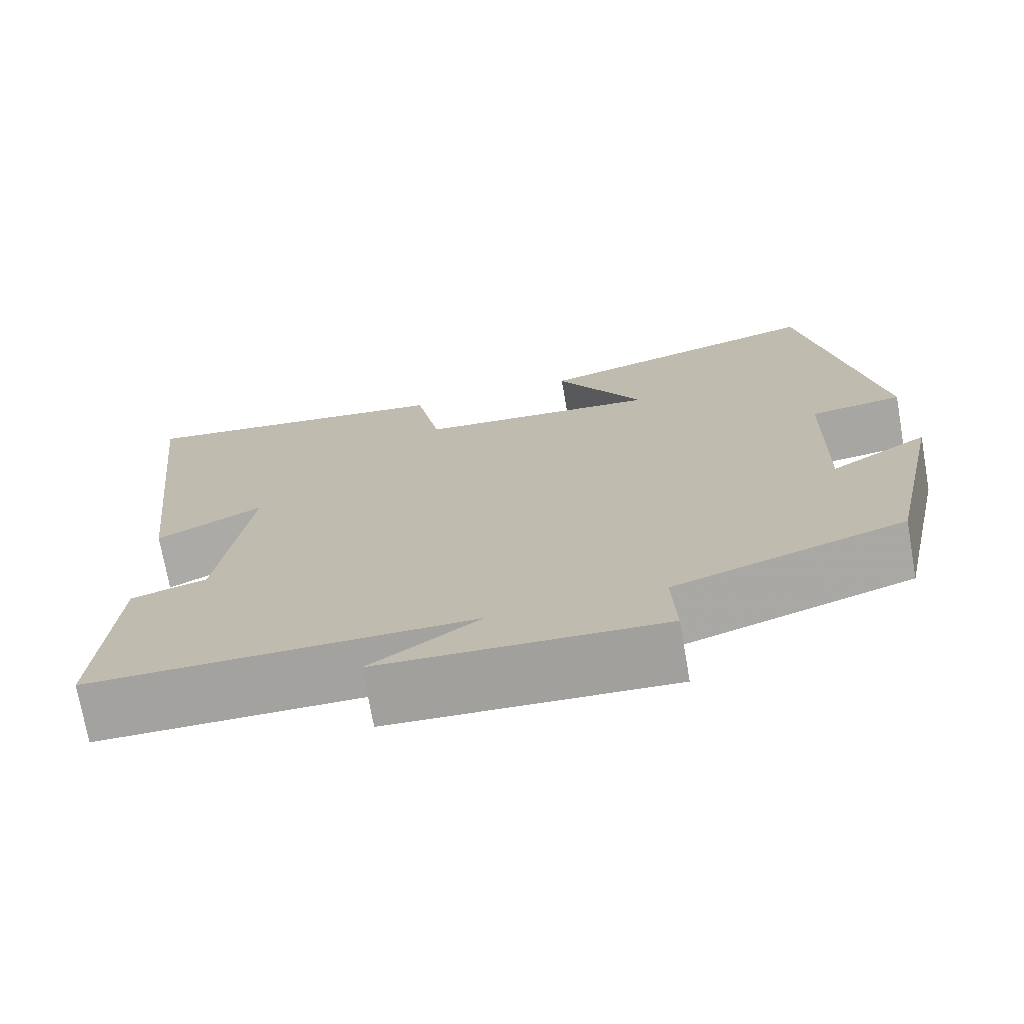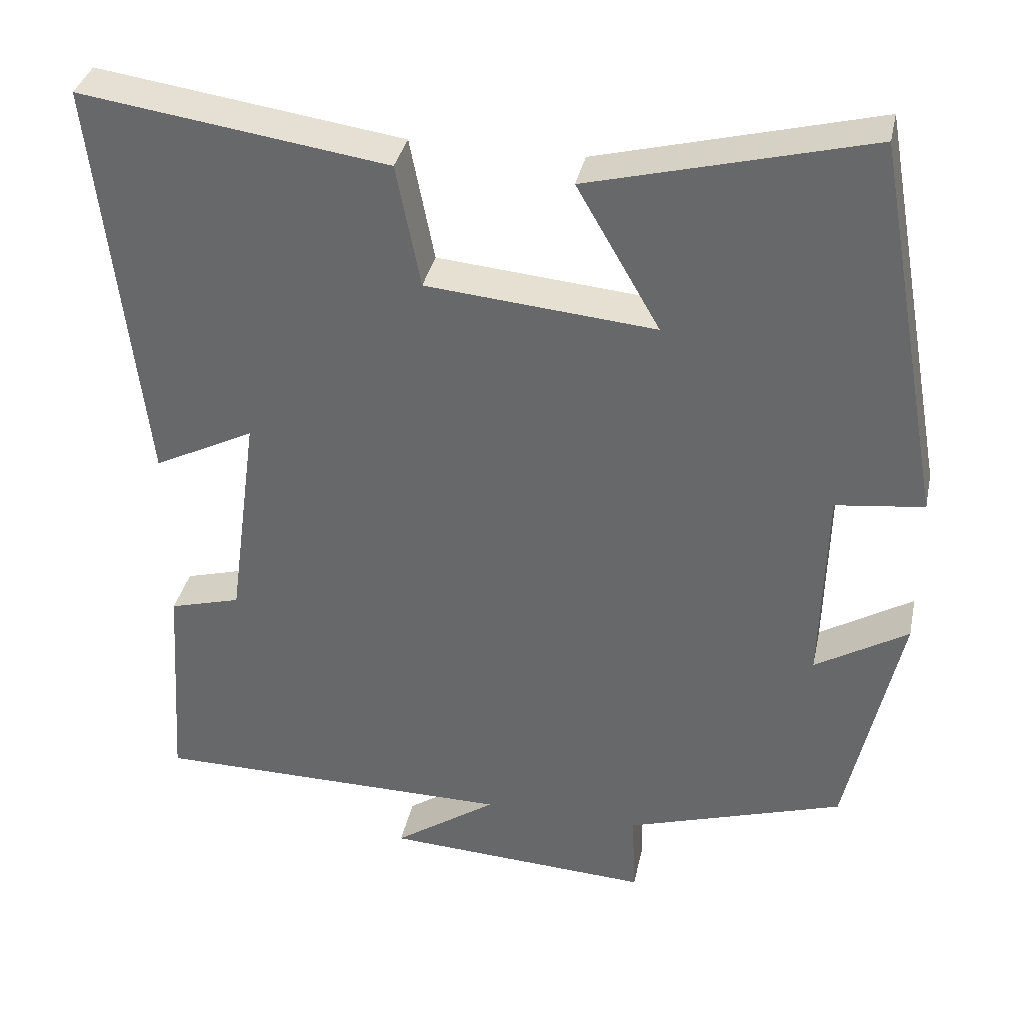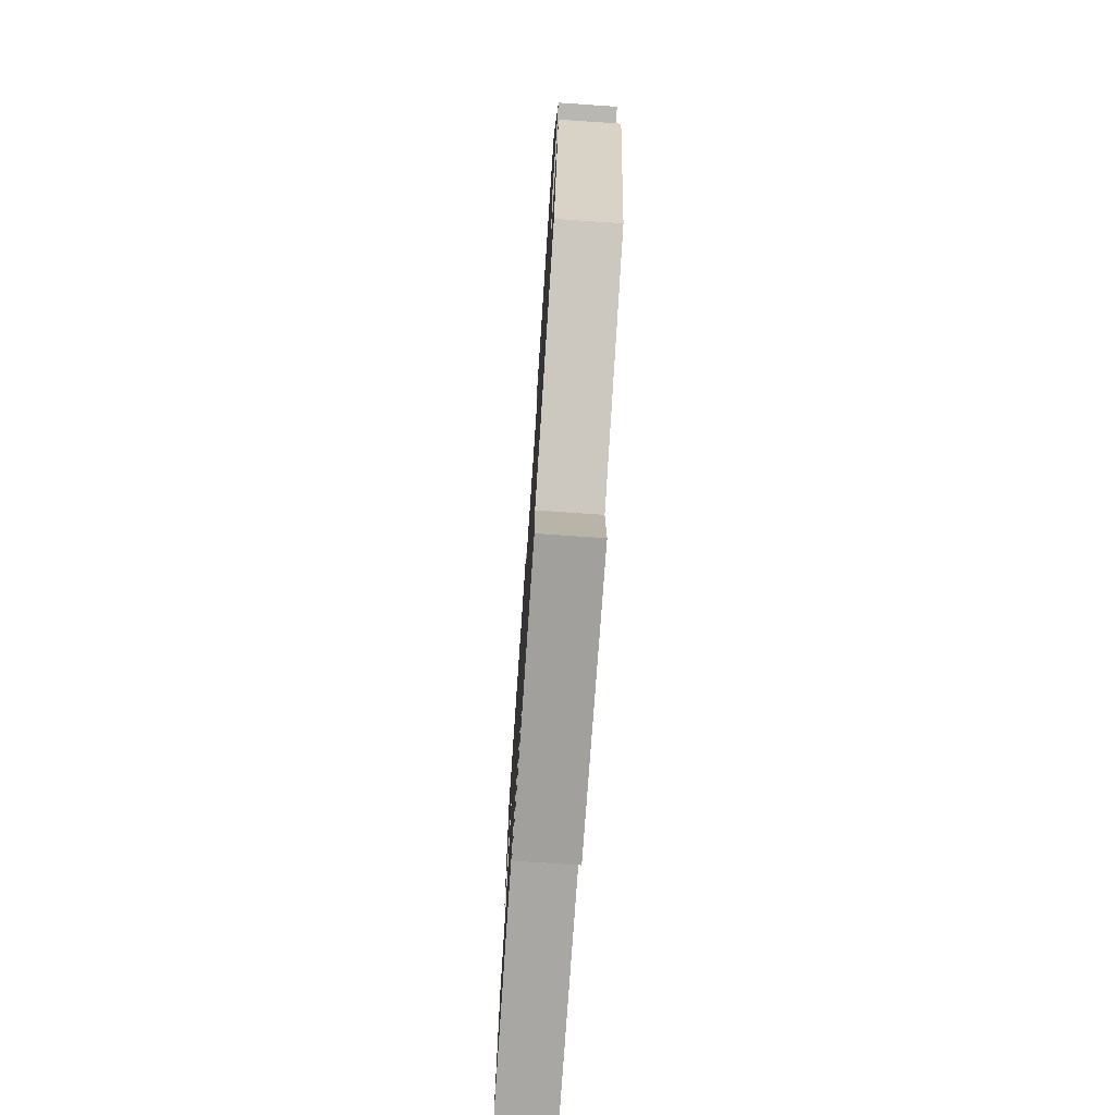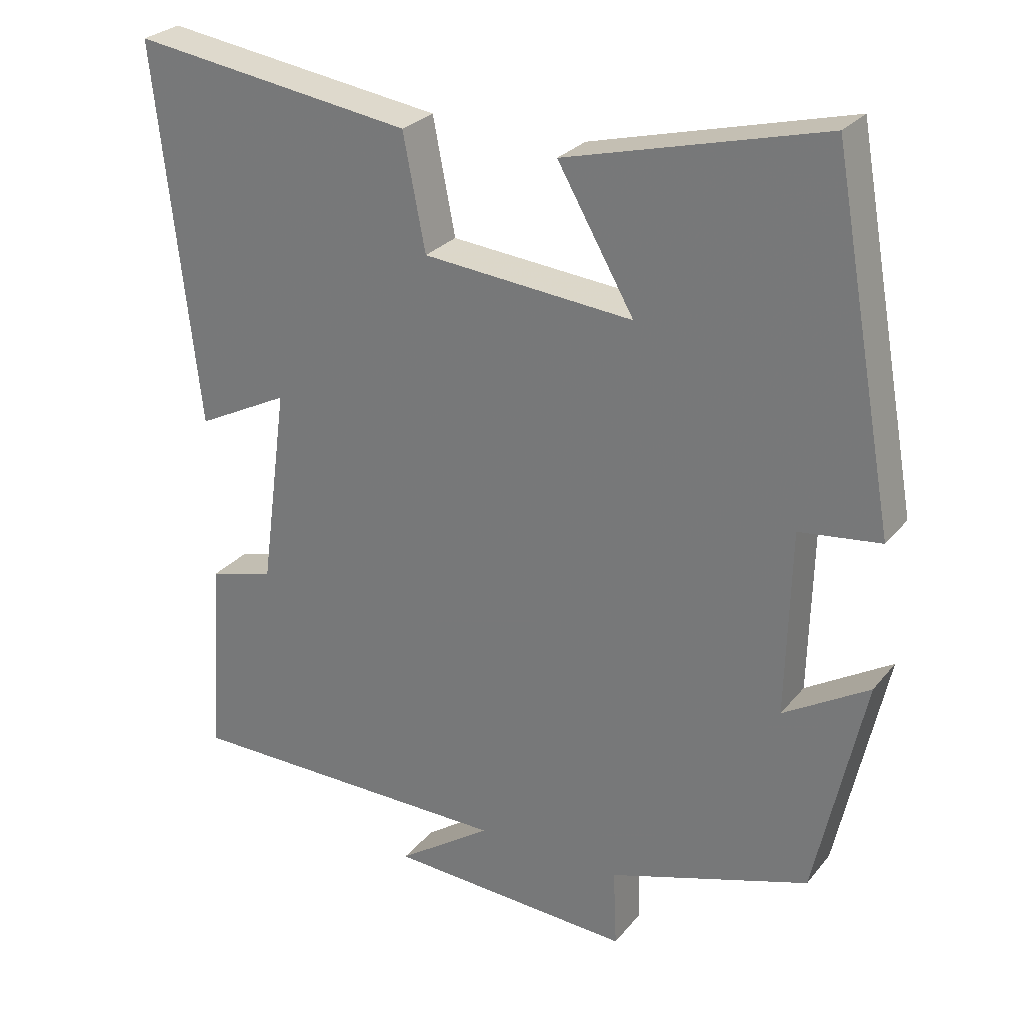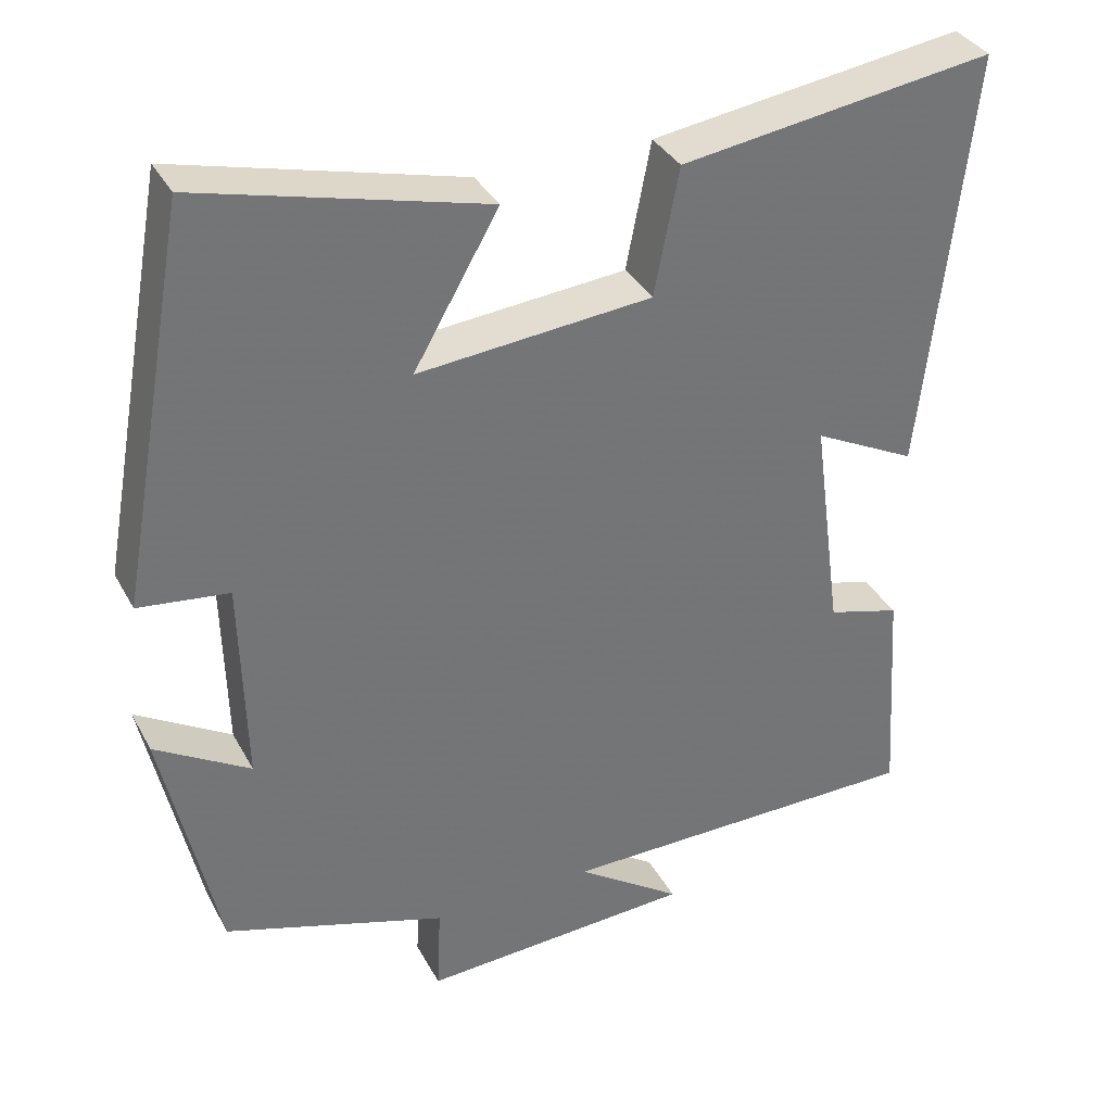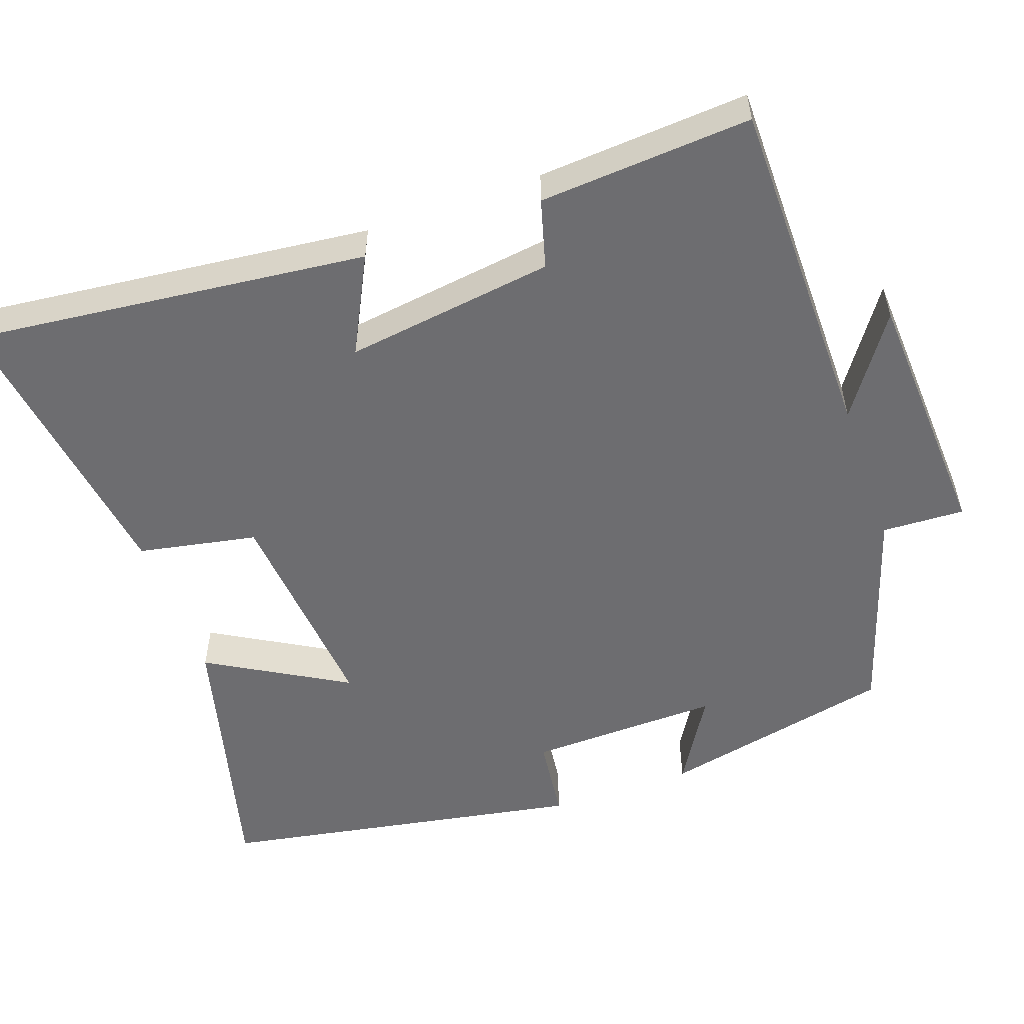
<metadata>
{"format":"obj","ext":"obj","renderer":"f3d","projection":"perspective","resolution":1024,"background":"white","views":[{"elev":-72.7,"azim":-170.0,"up":"+Z"},{"elev":35.8,"azim":-168.0,"up":"+Z"},{"elev":-74.7,"azim":-93.9,"up":"+Z"},{"elev":27.2,"azim":-149.5,"up":"+Z"},{"elev":35.3,"azim":-25.2,"up":"+Z"},{"elev":-54.1,"azim":109.6,"up":"+Y"}]}
</metadata>
<code>
v -0.411 0.07 0.593
v -0.053 0.07 0.5
v -0.16 0.07 0.315
v 0.134 0.07 0.341
v 0.165 0.07 0.5
v 0.559 0.07 0.556
v 0.5 0.07 0.025
v 0.37 0.07 0.091
v 0.408 0.07 -0.189
v 0.5 0.07 -0.215
v 0.519 0.07 -0.498
v 0.054 0.07 -0.5
v 0.187 0.07 -0.592
v -0.157 0.07 -0.61
v -0.152 0.07 -0.5
v -0.432 0.07 -0.41
v -0.5 0.07 -0.097
v -0.381 0.07 -0.169
v -0.387 0.07 0.089
v -0.5 0.07 0.103
v -0.411 0 0.593
v -0.053 0 0.5
v -0.16 0 0.315
v 0.134 0 0.341
v 0.165 0 0.5
v 0.559 0 0.556
v 0.5 0 0.025
v 0.37 0 0.091
v 0.408 0 -0.189
v 0.5 0 -0.215
v 0.519 0 -0.498
v 0.054 0 -0.5
v 0.187 0 -0.592
v -0.157 0 -0.61
v -0.152 0 -0.5
v -0.432 0 -0.41
v -0.5 0 -0.097
v -0.381 0 -0.169
v -0.387 0 0.089
v -0.5 0 0.103
f 1 2 3
f 20 1 3
f 19 20 3
f 18 19 3 4
f 15 16 17 18
f 15 18 4
f 12 13 14 15
f 11 12 15
f 10 11 15
f 9 10 15
f 8 9 15 4
f 6 7 8
f 5 6 8
f 4 5 8
f 23 22 21
f 23 21 40
f 23 40 39
f 24 23 39 38
f 38 37 36 35
f 24 38 35
f 35 34 33 32
f 35 32 31
f 35 31 30
f 35 30 29
f 24 35 29 28
f 28 27 26
f 28 26 25
f 28 25 24
f 1 21 22 2
f 2 22 23 3
f 3 23 24 4
f 4 24 25 5
f 5 25 26 6
f 6 26 27 7
f 7 27 28 8
f 8 28 29 9
f 9 29 30 10
f 10 30 31 11
f 11 31 32 12
f 12 32 33 13
f 13 33 34 14
f 14 34 35 15
f 15 35 36 16
f 16 36 37 17
f 17 37 38 18
f 18 38 39 19
f 19 39 40 20
f 20 40 21 1

</code>
